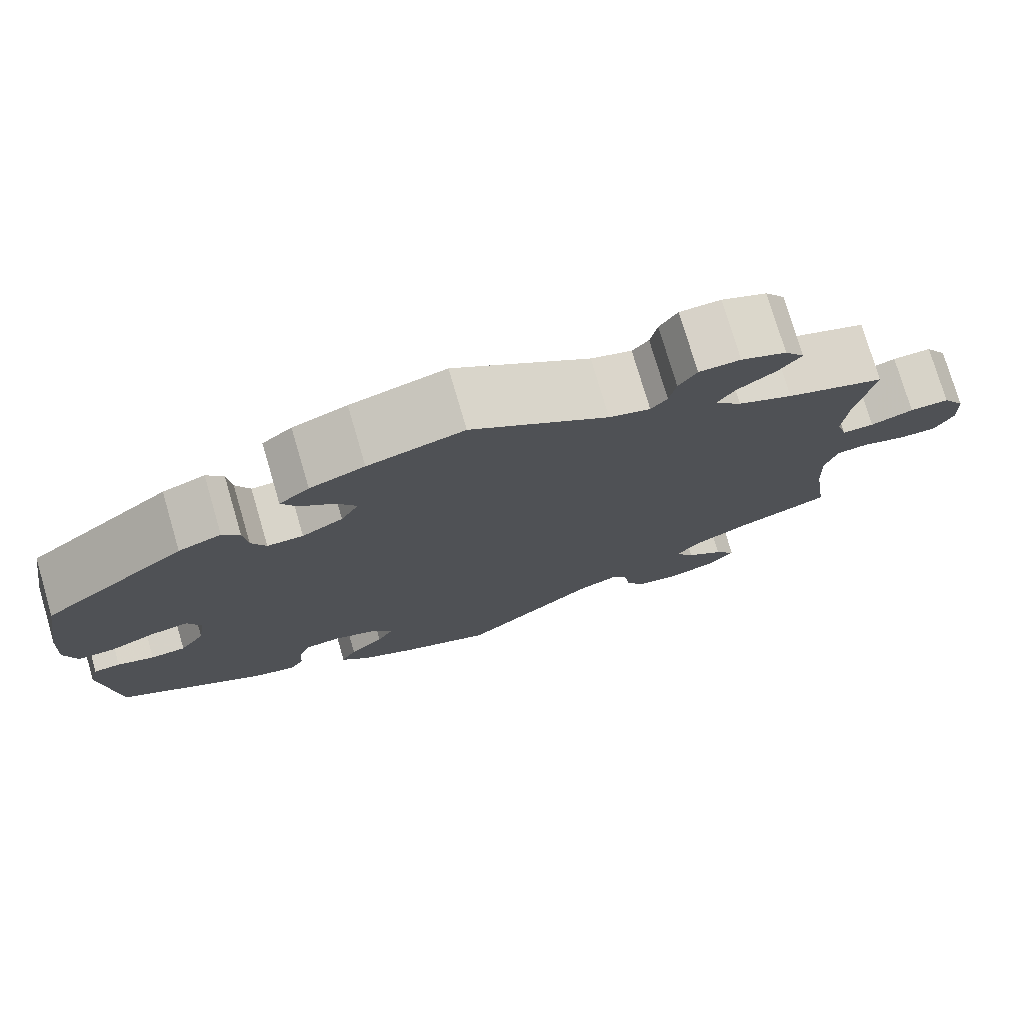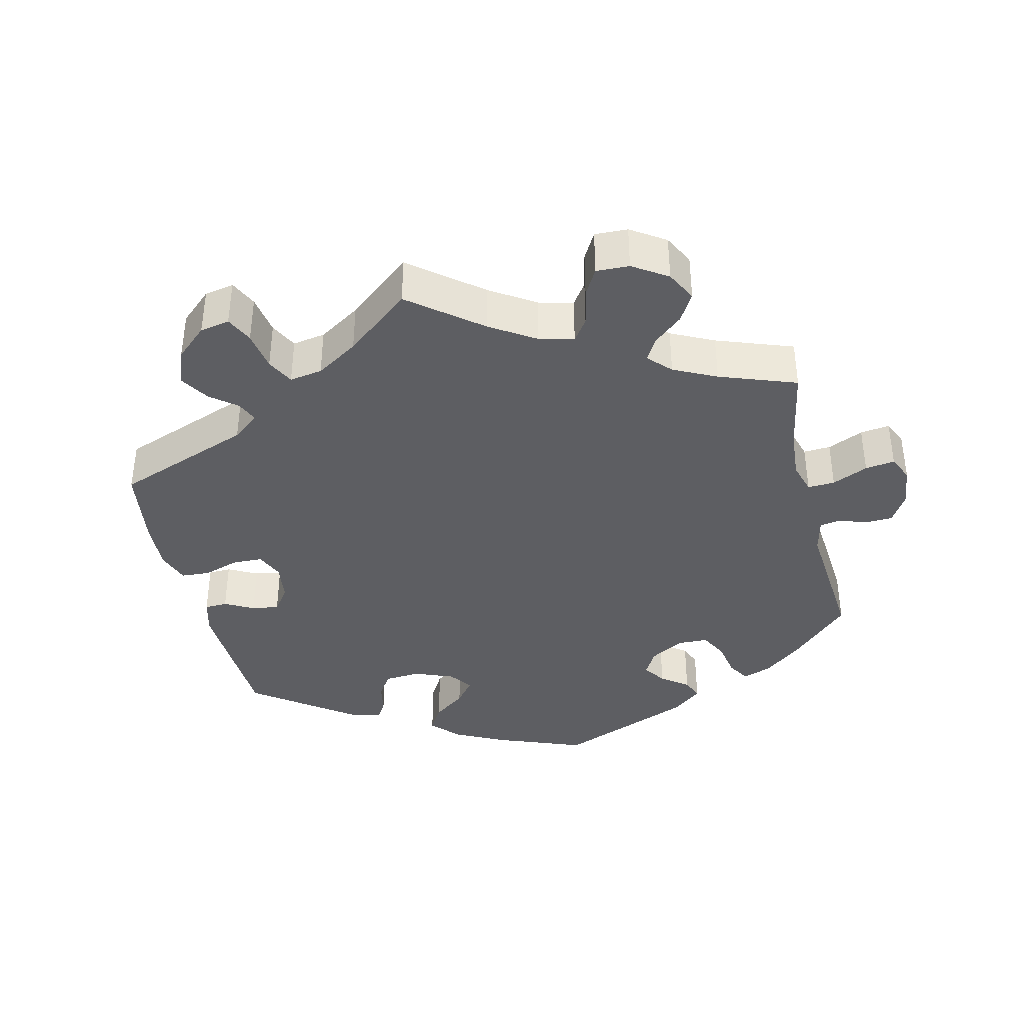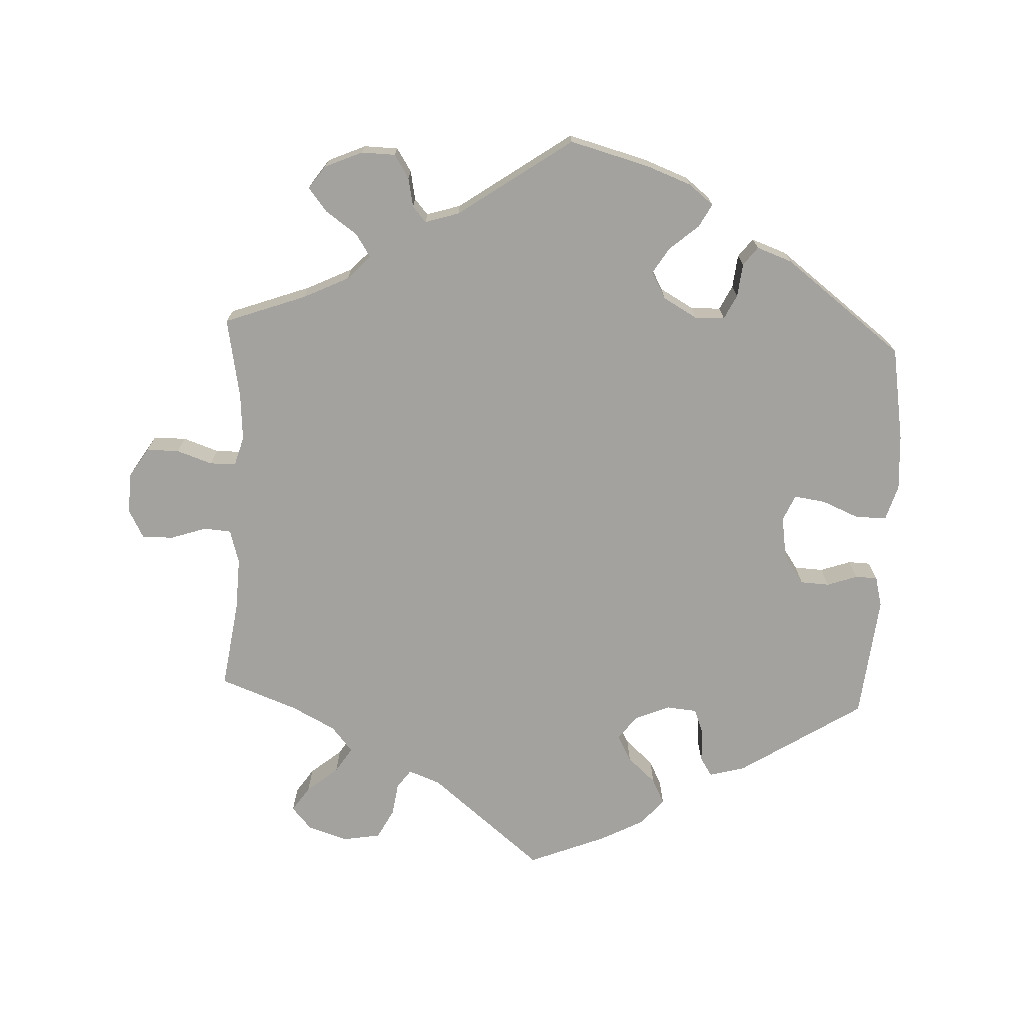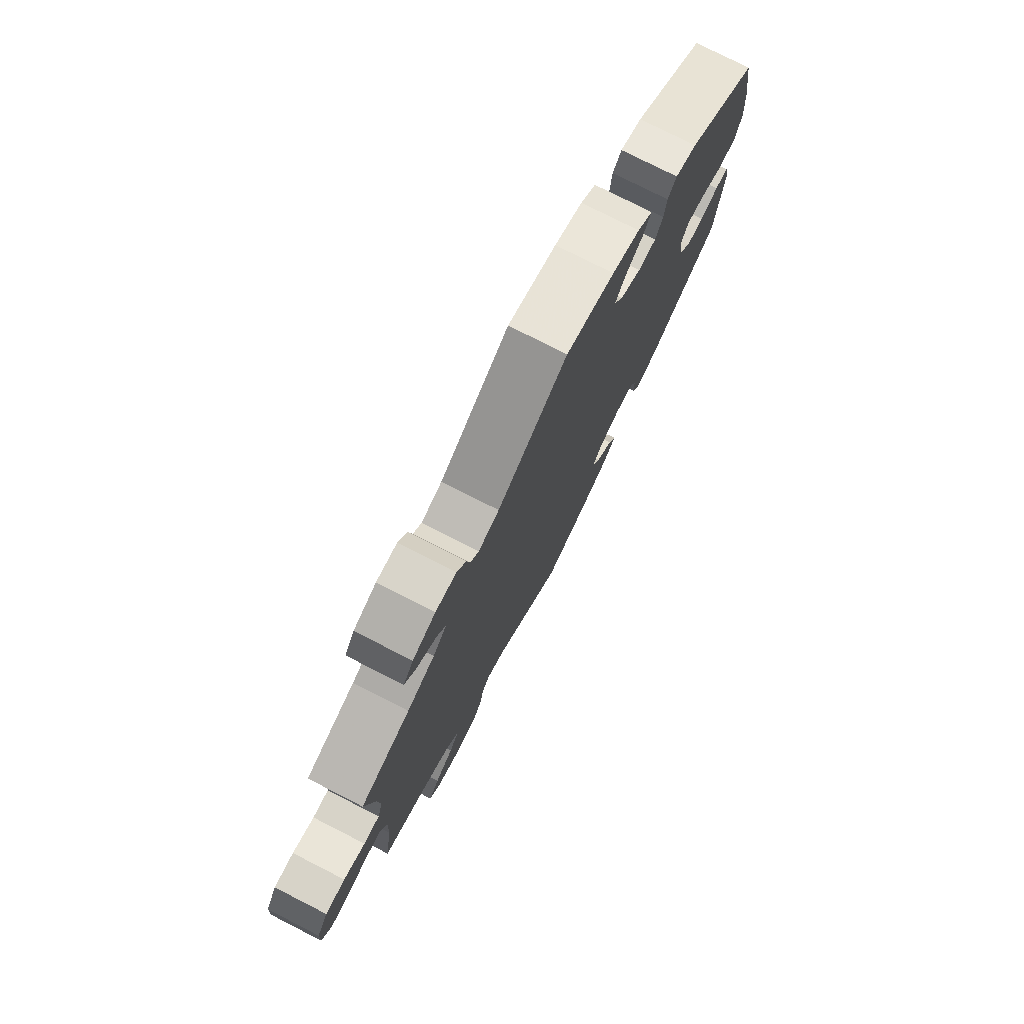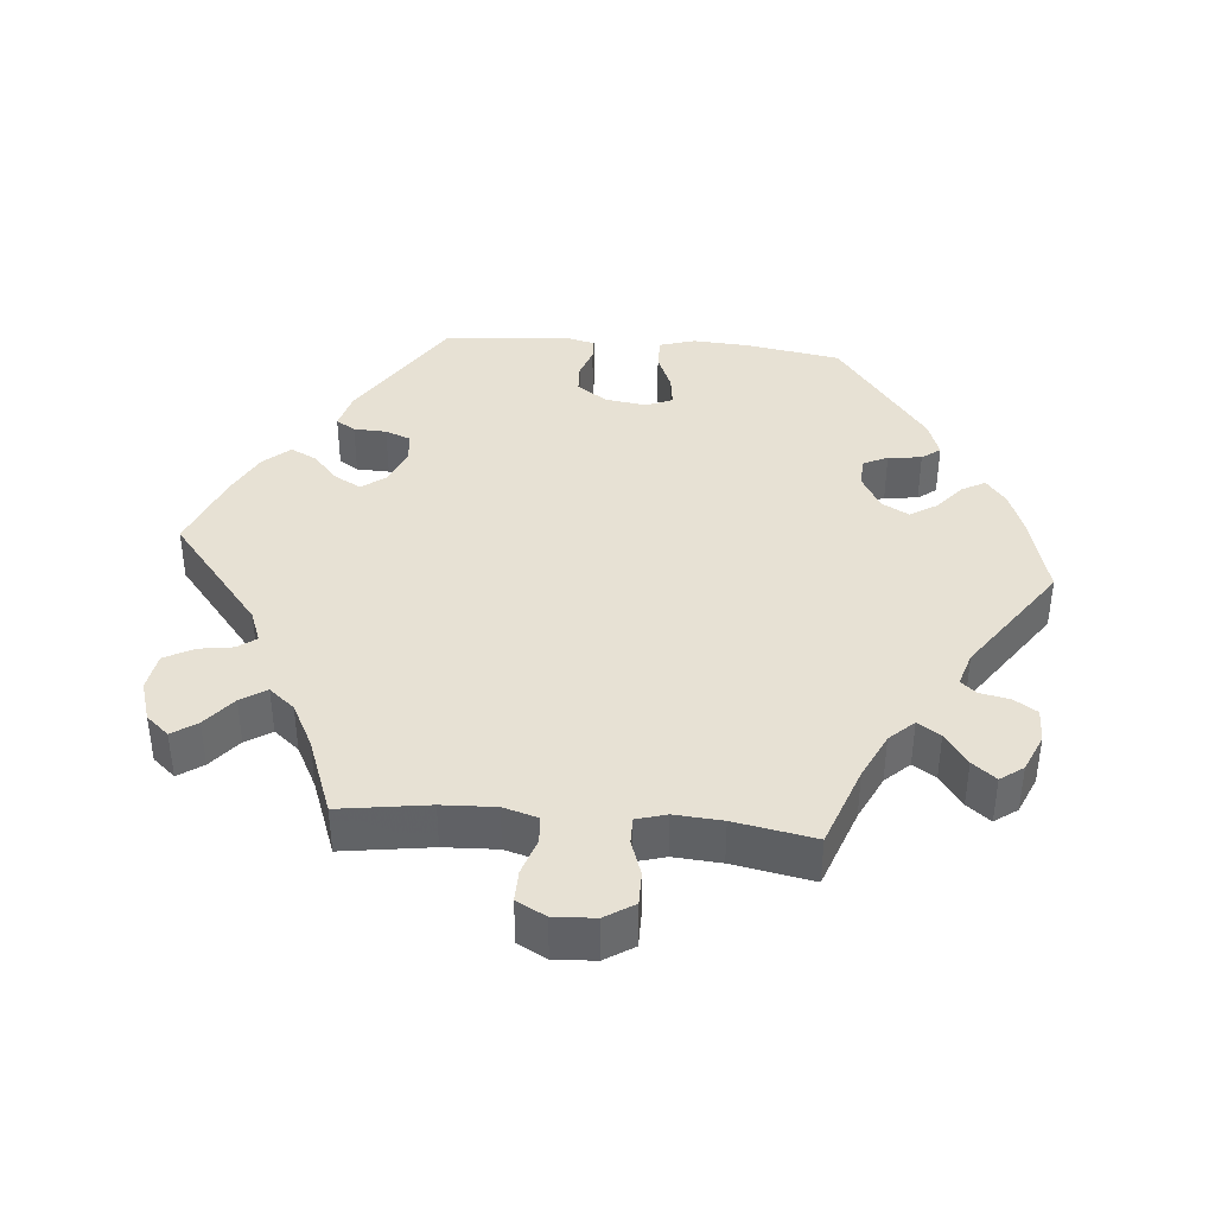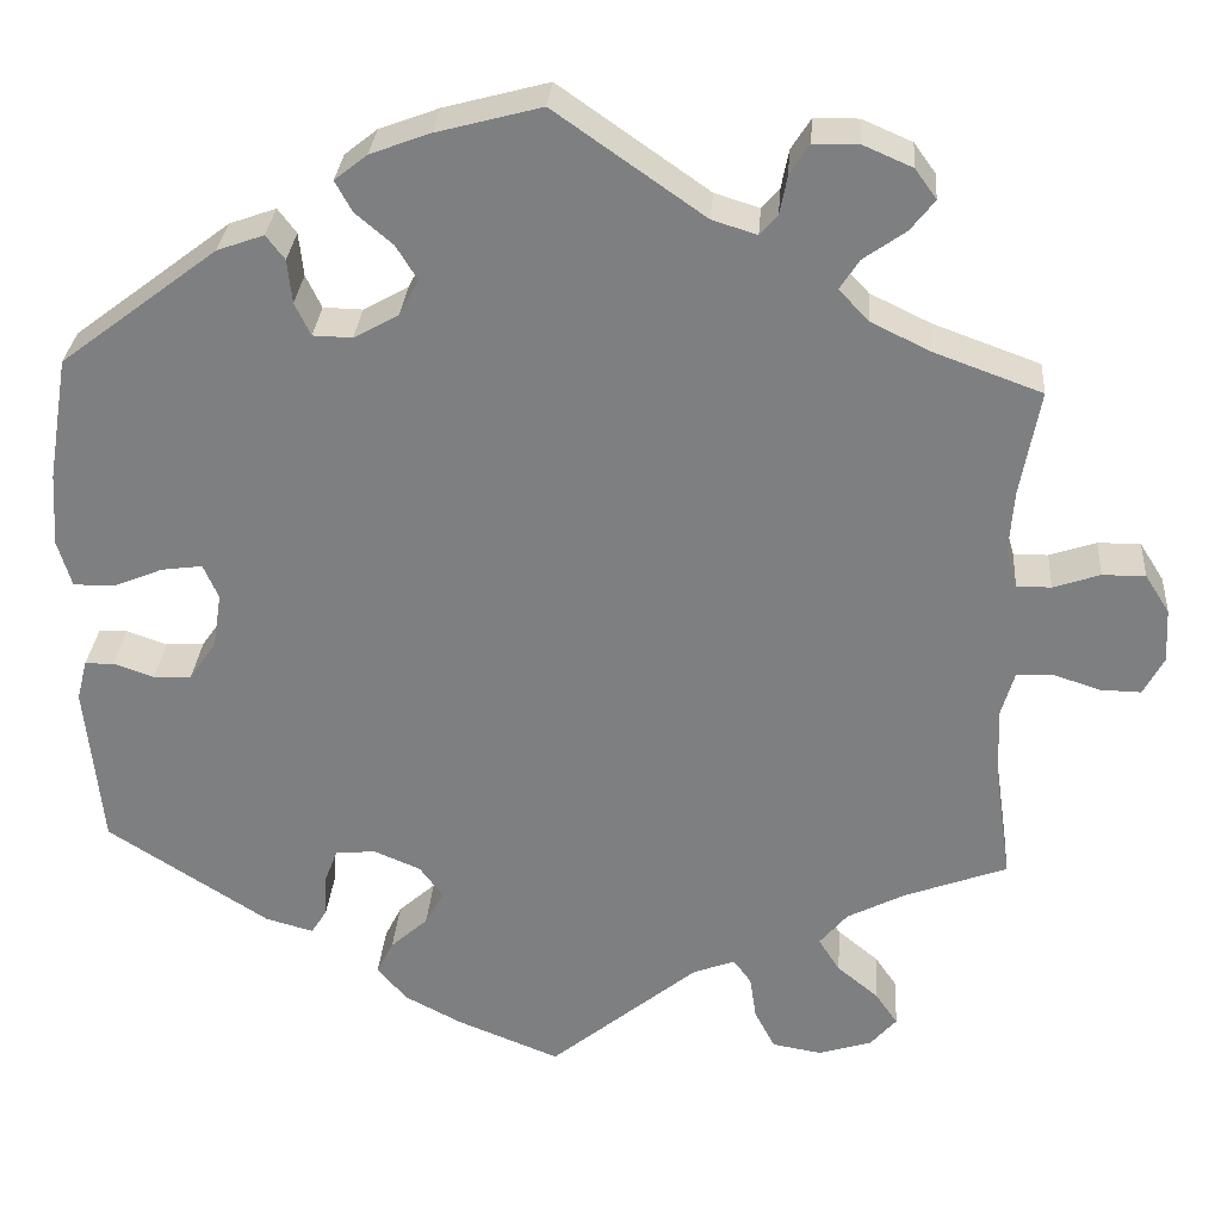
<metadata>
{"format":"obj","ext":"obj","renderer":"f3d","projection":"perspective","resolution":1024,"background":"white","views":[{"elev":76.5,"azim":163.6,"up":"+Z"},{"elev":-38.6,"azim":-106.9,"up":"+Y"},{"elev":-72.5,"azim":-2.7,"up":"+Y"},{"elev":77.0,"azim":-63.0,"up":"+Z"},{"elev":39.5,"azim":-85.0,"up":"+Y"},{"elev":29.8,"azim":-175.8,"up":"+Z"}]}
</metadata>
<code>
v 0.328 0.07 -0.4
v 0.277 0.07 -0.414
v 0.26 0.07 -0.387
v 0.258 0.07 -0.341
v 0.244 0.07 -0.305
v 0.201 0.07 -0.301
v 0.151 0.07 -0.322
v 0.126 0.07 -0.356
v 0.146 0.07 -0.393
v 0.186 0.07 -0.429
v 0.204 0.07 -0.465
v 0.172 0.07 -0.502
v 0.111 0.07 -0.534
v 0.001 0.07 -0.578
v -0.158 0.07 -0.448
v -0.203 0.07 -0.431
v -0.222 0.07 -0.457
v -0.229 0.07 -0.504
v -0.251 0.07 -0.546
v -0.304 0.07 -0.555
v -0.361 0.07 -0.537
v -0.389 0.07 -0.505
v -0.365 0.07 -0.47
v -0.321 0.07 -0.434
v -0.298 0.07 -0.398
v -0.328 0.07 -0.362
v -0.39 0.07 -0.33
v -0.5 0.07 -0.289
v -0.482 0.07 -0.164
v -0.479 0.07 -0.089
v -0.493 0.07 -0.041
v -0.531 0.07 -0.038
v -0.582 0.07 -0.055
v -0.626 0.07 -0.056
v -0.648 0.07 -0.015
v -0.645 0.07 0.043
v -0.619 0.07 0.084
v -0.573 0.07 0.084
v -0.523 0.07 0.067
v -0.486 0.07 0.067
v -0.474 0.07 0.109
v -0.479 0.07 0.176
v -0.5 0.07 0.289
v -0.385 0.07 0.331
v -0.321 0.07 0.362
v -0.289 0.07 0.396
v -0.31 0.07 0.428
v -0.355 0.07 0.46
v -0.381 0.07 0.493
v -0.358 0.07 0.525
v -0.305 0.07 0.548
v -0.257 0.07 0.547
v -0.236 0.07 0.514
v -0.228 0.07 0.473
v -0.209 0.07 0.451
v -0.161 0.07 0.466
v -0.001 0.07 0.578
v 0.111 0.07 0.548
v 0.175 0.07 0.524
v 0.21 0.07 0.496
v 0.192 0.07 0.463
v 0.152 0.07 0.429
v 0.129 0.07 0.392
v 0.15 0.07 0.354
v 0.198 0.07 0.327
v 0.24 0.07 0.328
v 0.257 0.07 0.363
v 0.262 0.07 0.41
v 0.282 0.07 0.436
v 0.332 0.07 0.418
v 0.5 0.07 0.29
v 0.522 0.07 0.157
v 0.527 0.07 0.078
v 0.512 0.07 0.028
v 0.468 0.07 0.028
v 0.415 0.07 0.05
v 0.371 0.07 0.056
v 0.355 0.07 0.019
v 0.364 0.07 -0.04
v 0.393 0.07 -0.082
v 0.434 0.07 -0.084
v 0.477 0.07 -0.069
v 0.508 0.07 -0.07
v 0.519 0.07 -0.113
v 0.501 0.07 -0.289
v 0.328 0 -0.4
v 0.277 0 -0.414
v 0.26 0 -0.387
v 0.258 0 -0.341
v 0.244 0 -0.305
v 0.201 0 -0.301
v 0.151 0 -0.322
v 0.126 0 -0.356
v 0.146 0 -0.393
v 0.186 0 -0.429
v 0.204 0 -0.465
v 0.172 0 -0.502
v 0.111 0 -0.534
v 0.001 0 -0.578
v -0.158 0 -0.448
v -0.203 0 -0.431
v -0.222 0 -0.457
v -0.229 0 -0.504
v -0.251 0 -0.546
v -0.304 0 -0.555
v -0.361 0 -0.537
v -0.389 0 -0.505
v -0.365 0 -0.47
v -0.321 0 -0.434
v -0.298 0 -0.398
v -0.328 0 -0.362
v -0.39 0 -0.33
v -0.5 0 -0.289
v -0.482 0 -0.164
v -0.479 0 -0.089
v -0.493 0 -0.041
v -0.531 0 -0.038
v -0.582 0 -0.055
v -0.626 0 -0.056
v -0.648 0 -0.015
v -0.645 0 0.043
v -0.619 0 0.084
v -0.573 0 0.084
v -0.523 0 0.067
v -0.486 0 0.067
v -0.474 0 0.109
v -0.479 0 0.176
v -0.5 0 0.289
v -0.385 0 0.331
v -0.321 0 0.362
v -0.289 0 0.396
v -0.31 0 0.428
v -0.355 0 0.46
v -0.381 0 0.493
v -0.358 0 0.525
v -0.305 0 0.548
v -0.257 0 0.547
v -0.236 0 0.514
v -0.228 0 0.473
v -0.209 0 0.451
v -0.161 0 0.466
v -0.001 0 0.578
v 0.111 0 0.548
v 0.175 0 0.524
v 0.21 0 0.496
v 0.192 0 0.463
v 0.152 0 0.429
v 0.129 0 0.392
v 0.15 0 0.354
v 0.198 0 0.327
v 0.24 0 0.328
v 0.257 0 0.363
v 0.262 0 0.41
v 0.282 0 0.436
v 0.332 0 0.418
v 0.5 0 0.29
v 0.522 0 0.157
v 0.527 0 0.078
v 0.512 0 0.028
v 0.468 0 0.028
v 0.415 0 0.05
v 0.371 0 0.056
v 0.355 0 0.019
v 0.364 0 -0.04
v 0.393 0 -0.082
v 0.434 0 -0.084
v 0.477 0 -0.069
v 0.508 0 -0.07
v 0.519 0 -0.113
v 0.501 0 -0.289
f 81 82 83 84
f 80 81 84 85
f 79 80 85 1
f 73 74 75 76
f 73 76 77
f 72 73 77
f 71 72 77
f 70 71 77
f 67 68 69 70
f 66 67 70 77
f 65 66 77 78
f 59 60 61 62
f 59 62 63
f 56 57 58 59
f 55 56 59 63
f 51 52 53 54
f 51 54 55
f 50 51 55
f 47 48 49 50
f 46 47 50 55
f 45 46 55 63
f 42 43 44
f 41 42 44 45
f 40 41 45 63
f 36 37 38 39
f 36 39 40
f 35 36 40
f 32 33 34 35
f 31 32 35 40
f 30 31 40 63
f 27 28 29
f 26 27 29 30
f 25 26 30 63
f 21 22 23 24
f 21 24 25
f 17 18 19 20
f 16 17 20 21
f 12 13 14 15
f 12 15 16
f 9 10 11 12
f 8 9 12 16
f 7 8 16
f 6 7 16
f 1 2 3 4
f 1 4 5
f 79 1 5
f 64 65 78 79
f 64 79 5 6
f 63 64 6 16
f 16 21 25 63
f 169 168 167 166
f 170 169 166 165
f 86 170 165 164
f 161 160 159 158
f 162 161 158
f 162 158 157
f 162 157 156
f 162 156 155
f 155 154 153 152
f 162 155 152 151
f 163 162 151 150
f 147 146 145 144
f 148 147 144
f 144 143 142 141
f 148 144 141 140
f 139 138 137 136
f 140 139 136
f 140 136 135
f 135 134 133 132
f 140 135 132 131
f 148 140 131 130
f 129 128 127
f 130 129 127 126
f 148 130 126 125
f 124 123 122 121
f 125 124 121
f 125 121 120
f 120 119 118 117
f 125 120 117 116
f 148 125 116 115
f 114 113 112
f 115 114 112 111
f 148 115 111 110
f 109 108 107 106
f 110 109 106
f 105 104 103 102
f 106 105 102 101
f 100 99 98 97
f 101 100 97
f 97 96 95 94
f 101 97 94 93
f 101 93 92
f 101 92 91
f 89 88 87 86
f 90 89 86
f 90 86 164
f 164 163 150 149
f 91 90 164 149
f 101 91 149 148
f 148 110 106 101
f 1 86 87 2
f 2 87 88 3
f 3 88 89 4
f 4 89 90 5
f 5 90 91 6
f 6 91 92 7
f 7 92 93 8
f 8 93 94 9
f 9 94 95 10
f 10 95 96 11
f 11 96 97 12
f 12 97 98 13
f 13 98 99 14
f 14 99 100 15
f 15 100 101 16
f 16 101 102 17
f 17 102 103 18
f 18 103 104 19
f 19 104 105 20
f 20 105 106 21
f 21 106 107 22
f 22 107 108 23
f 23 108 109 24
f 24 109 110 25
f 25 110 111 26
f 26 111 112 27
f 27 112 113 28
f 28 113 114 29
f 29 114 115 30
f 30 115 116 31
f 31 116 117 32
f 32 117 118 33
f 33 118 119 34
f 34 119 120 35
f 35 120 121 36
f 36 121 122 37
f 37 122 123 38
f 38 123 124 39
f 39 124 125 40
f 40 125 126 41
f 41 126 127 42
f 42 127 128 43
f 43 128 129 44
f 44 129 130 45
f 45 130 131 46
f 46 131 132 47
f 47 132 133 48
f 48 133 134 49
f 49 134 135 50
f 50 135 136 51
f 51 136 137 52
f 52 137 138 53
f 53 138 139 54
f 54 139 140 55
f 55 140 141 56
f 56 141 142 57
f 57 142 143 58
f 58 143 144 59
f 59 144 145 60
f 60 145 146 61
f 61 146 147 62
f 62 147 148 63
f 63 148 149 64
f 64 149 150 65
f 65 150 151 66
f 66 151 152 67
f 67 152 153 68
f 68 153 154 69
f 69 154 155 70
f 70 155 156 71
f 71 156 157 72
f 72 157 158 73
f 73 158 159 74
f 74 159 160 75
f 75 160 161 76
f 76 161 162 77
f 77 162 163 78
f 78 163 164 79
f 79 164 165 80
f 80 165 166 81
f 81 166 167 82
f 82 167 168 83
f 83 168 169 84
f 84 169 170 85
f 85 170 86 1

</code>
